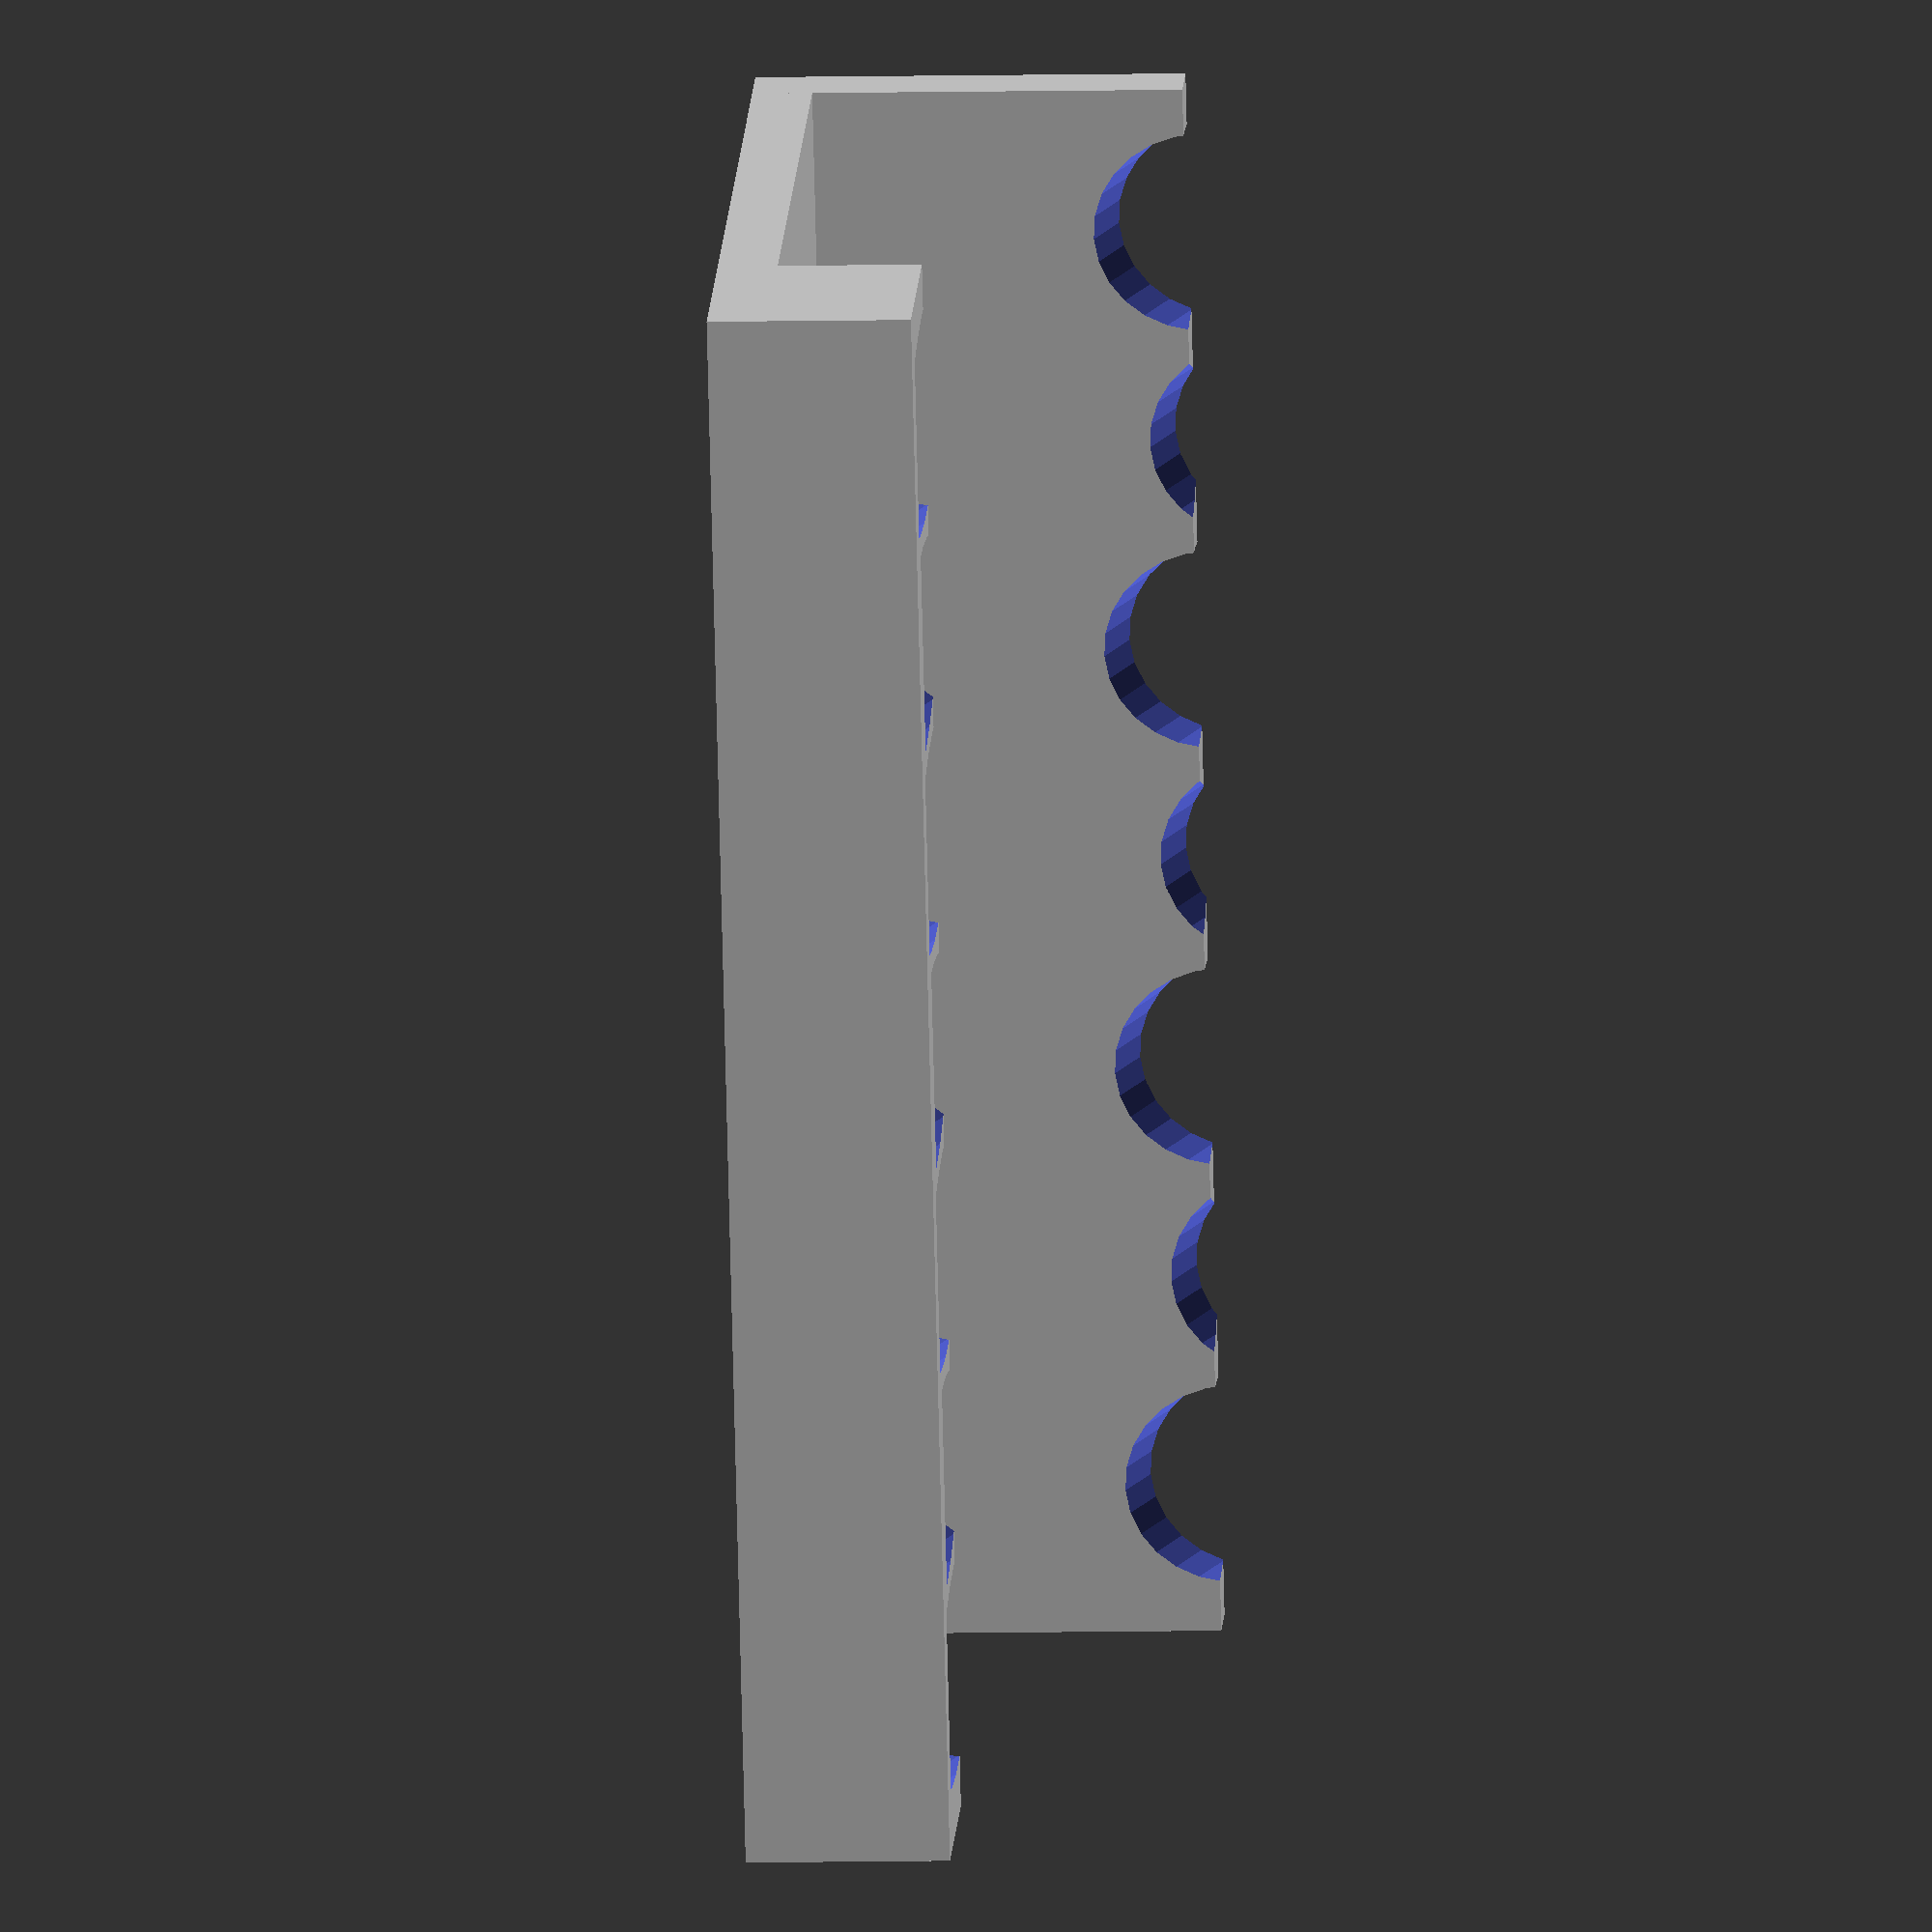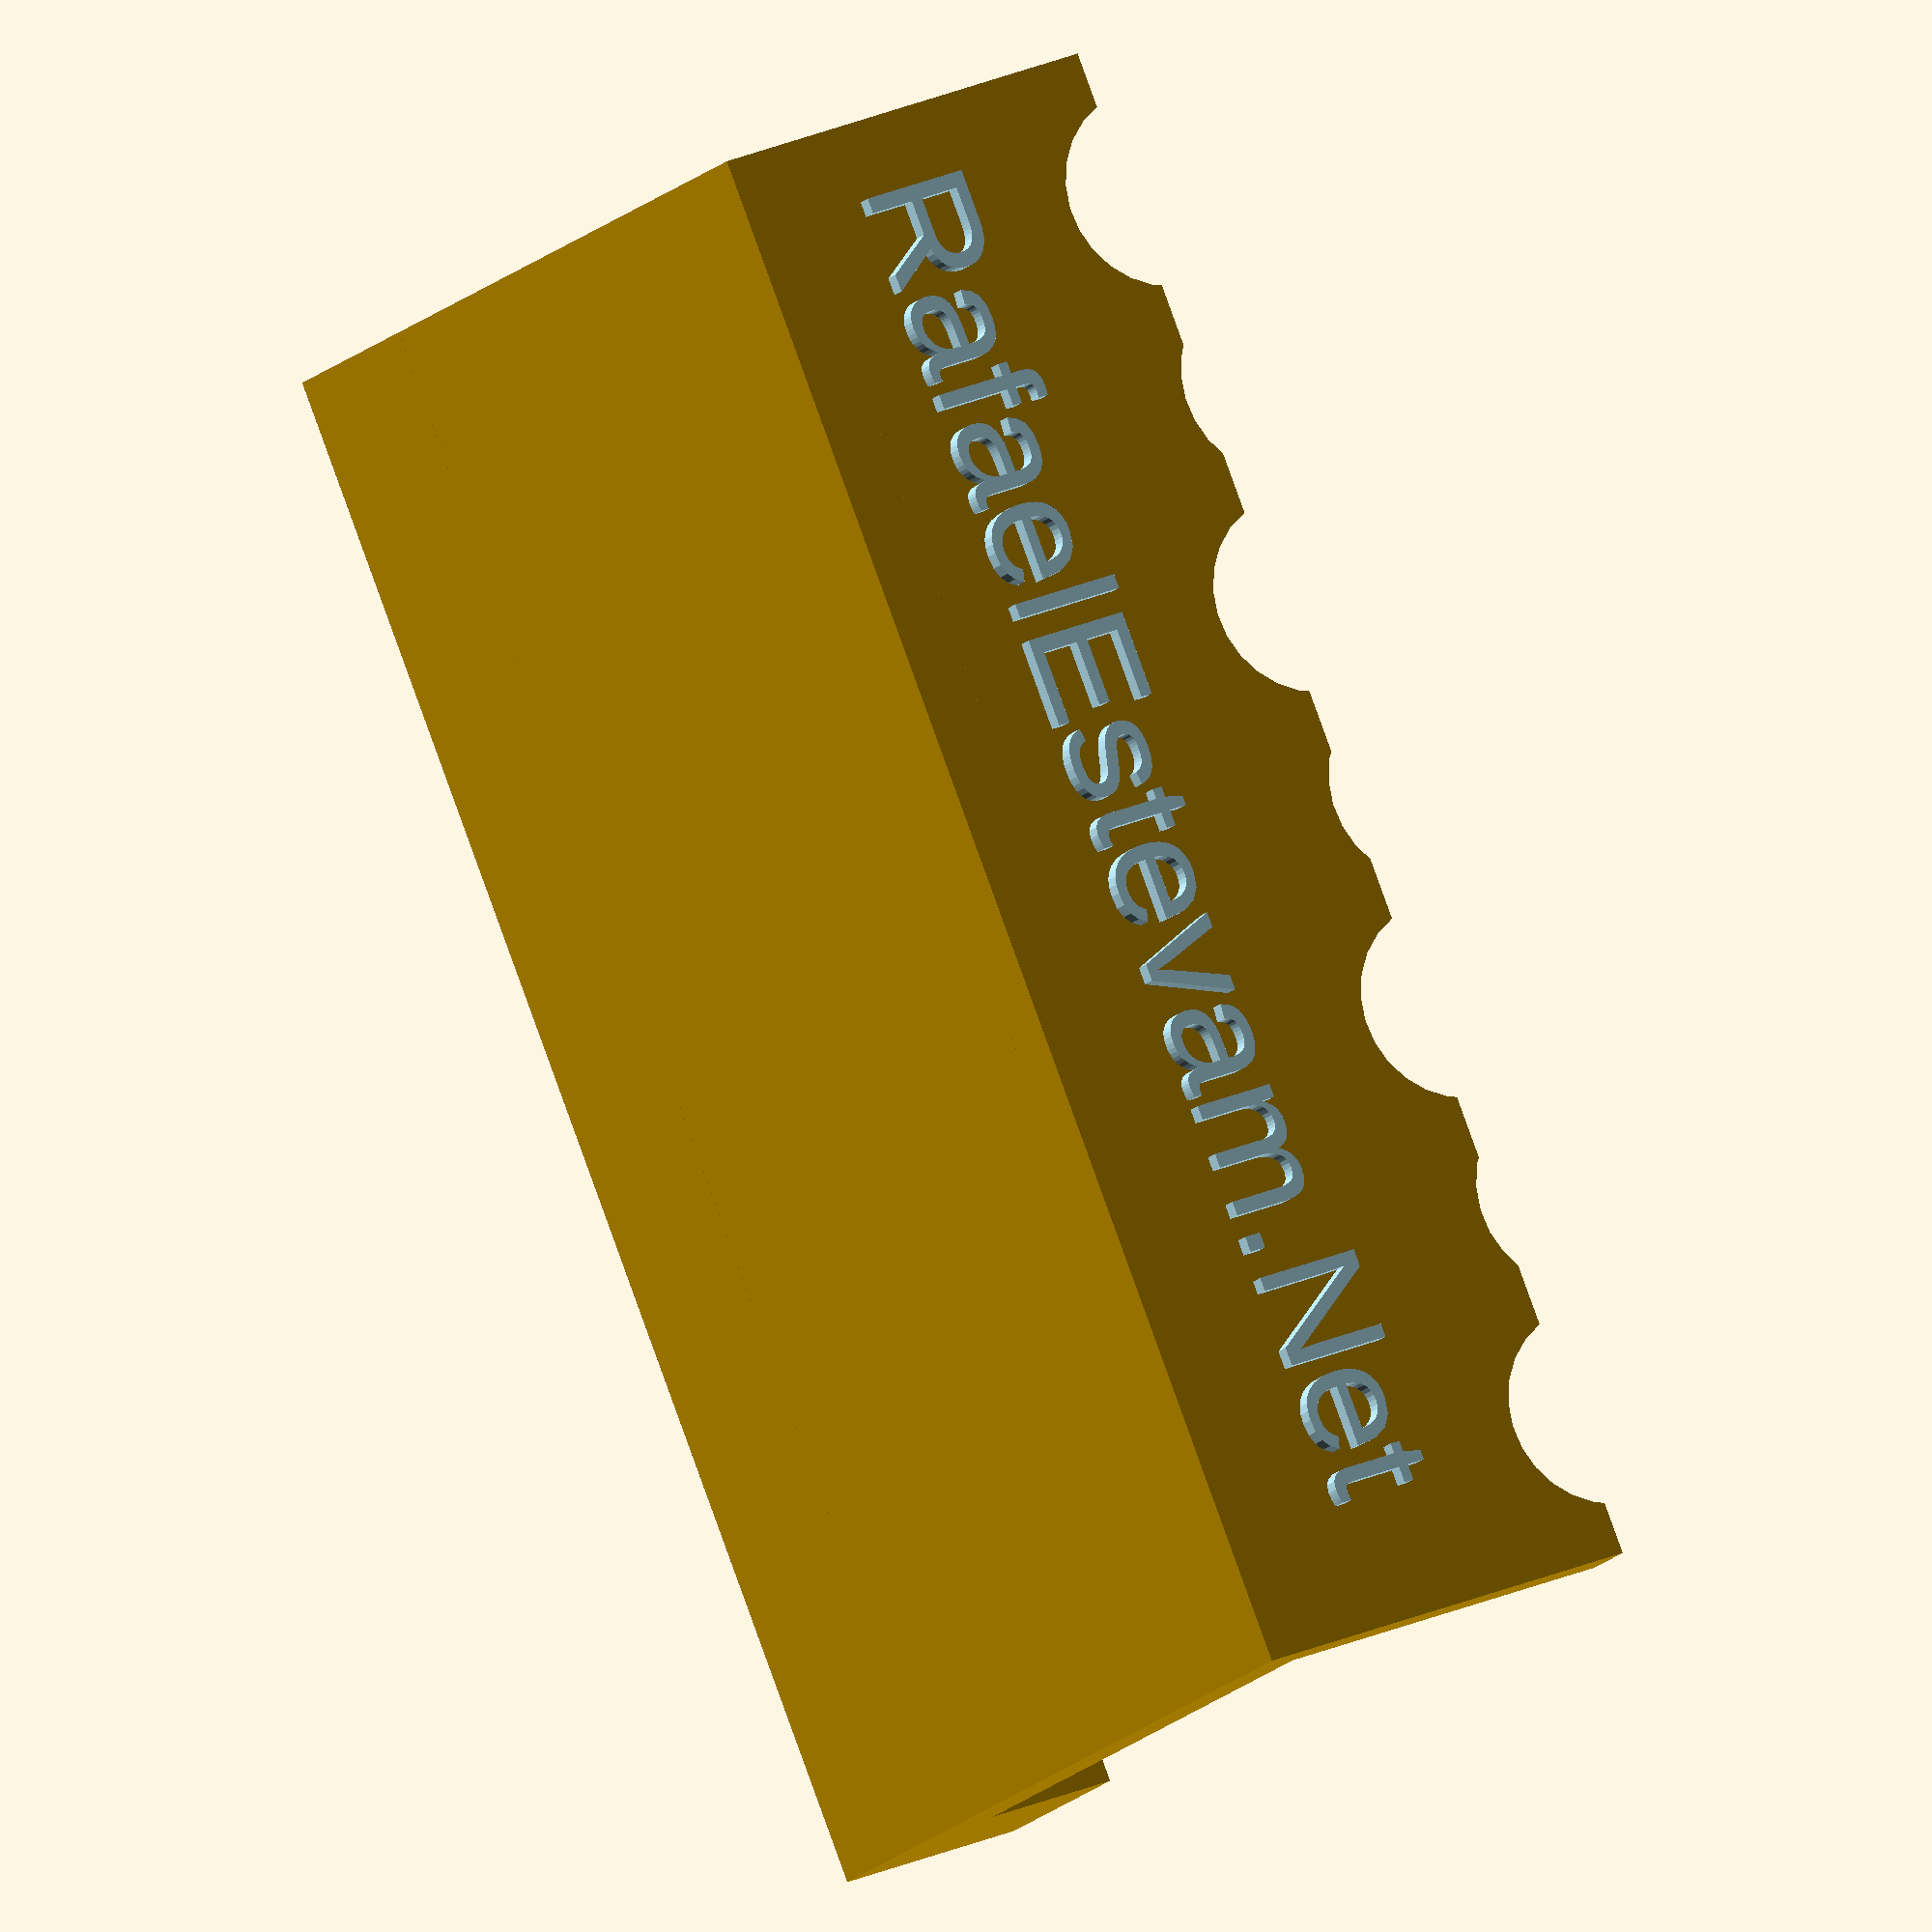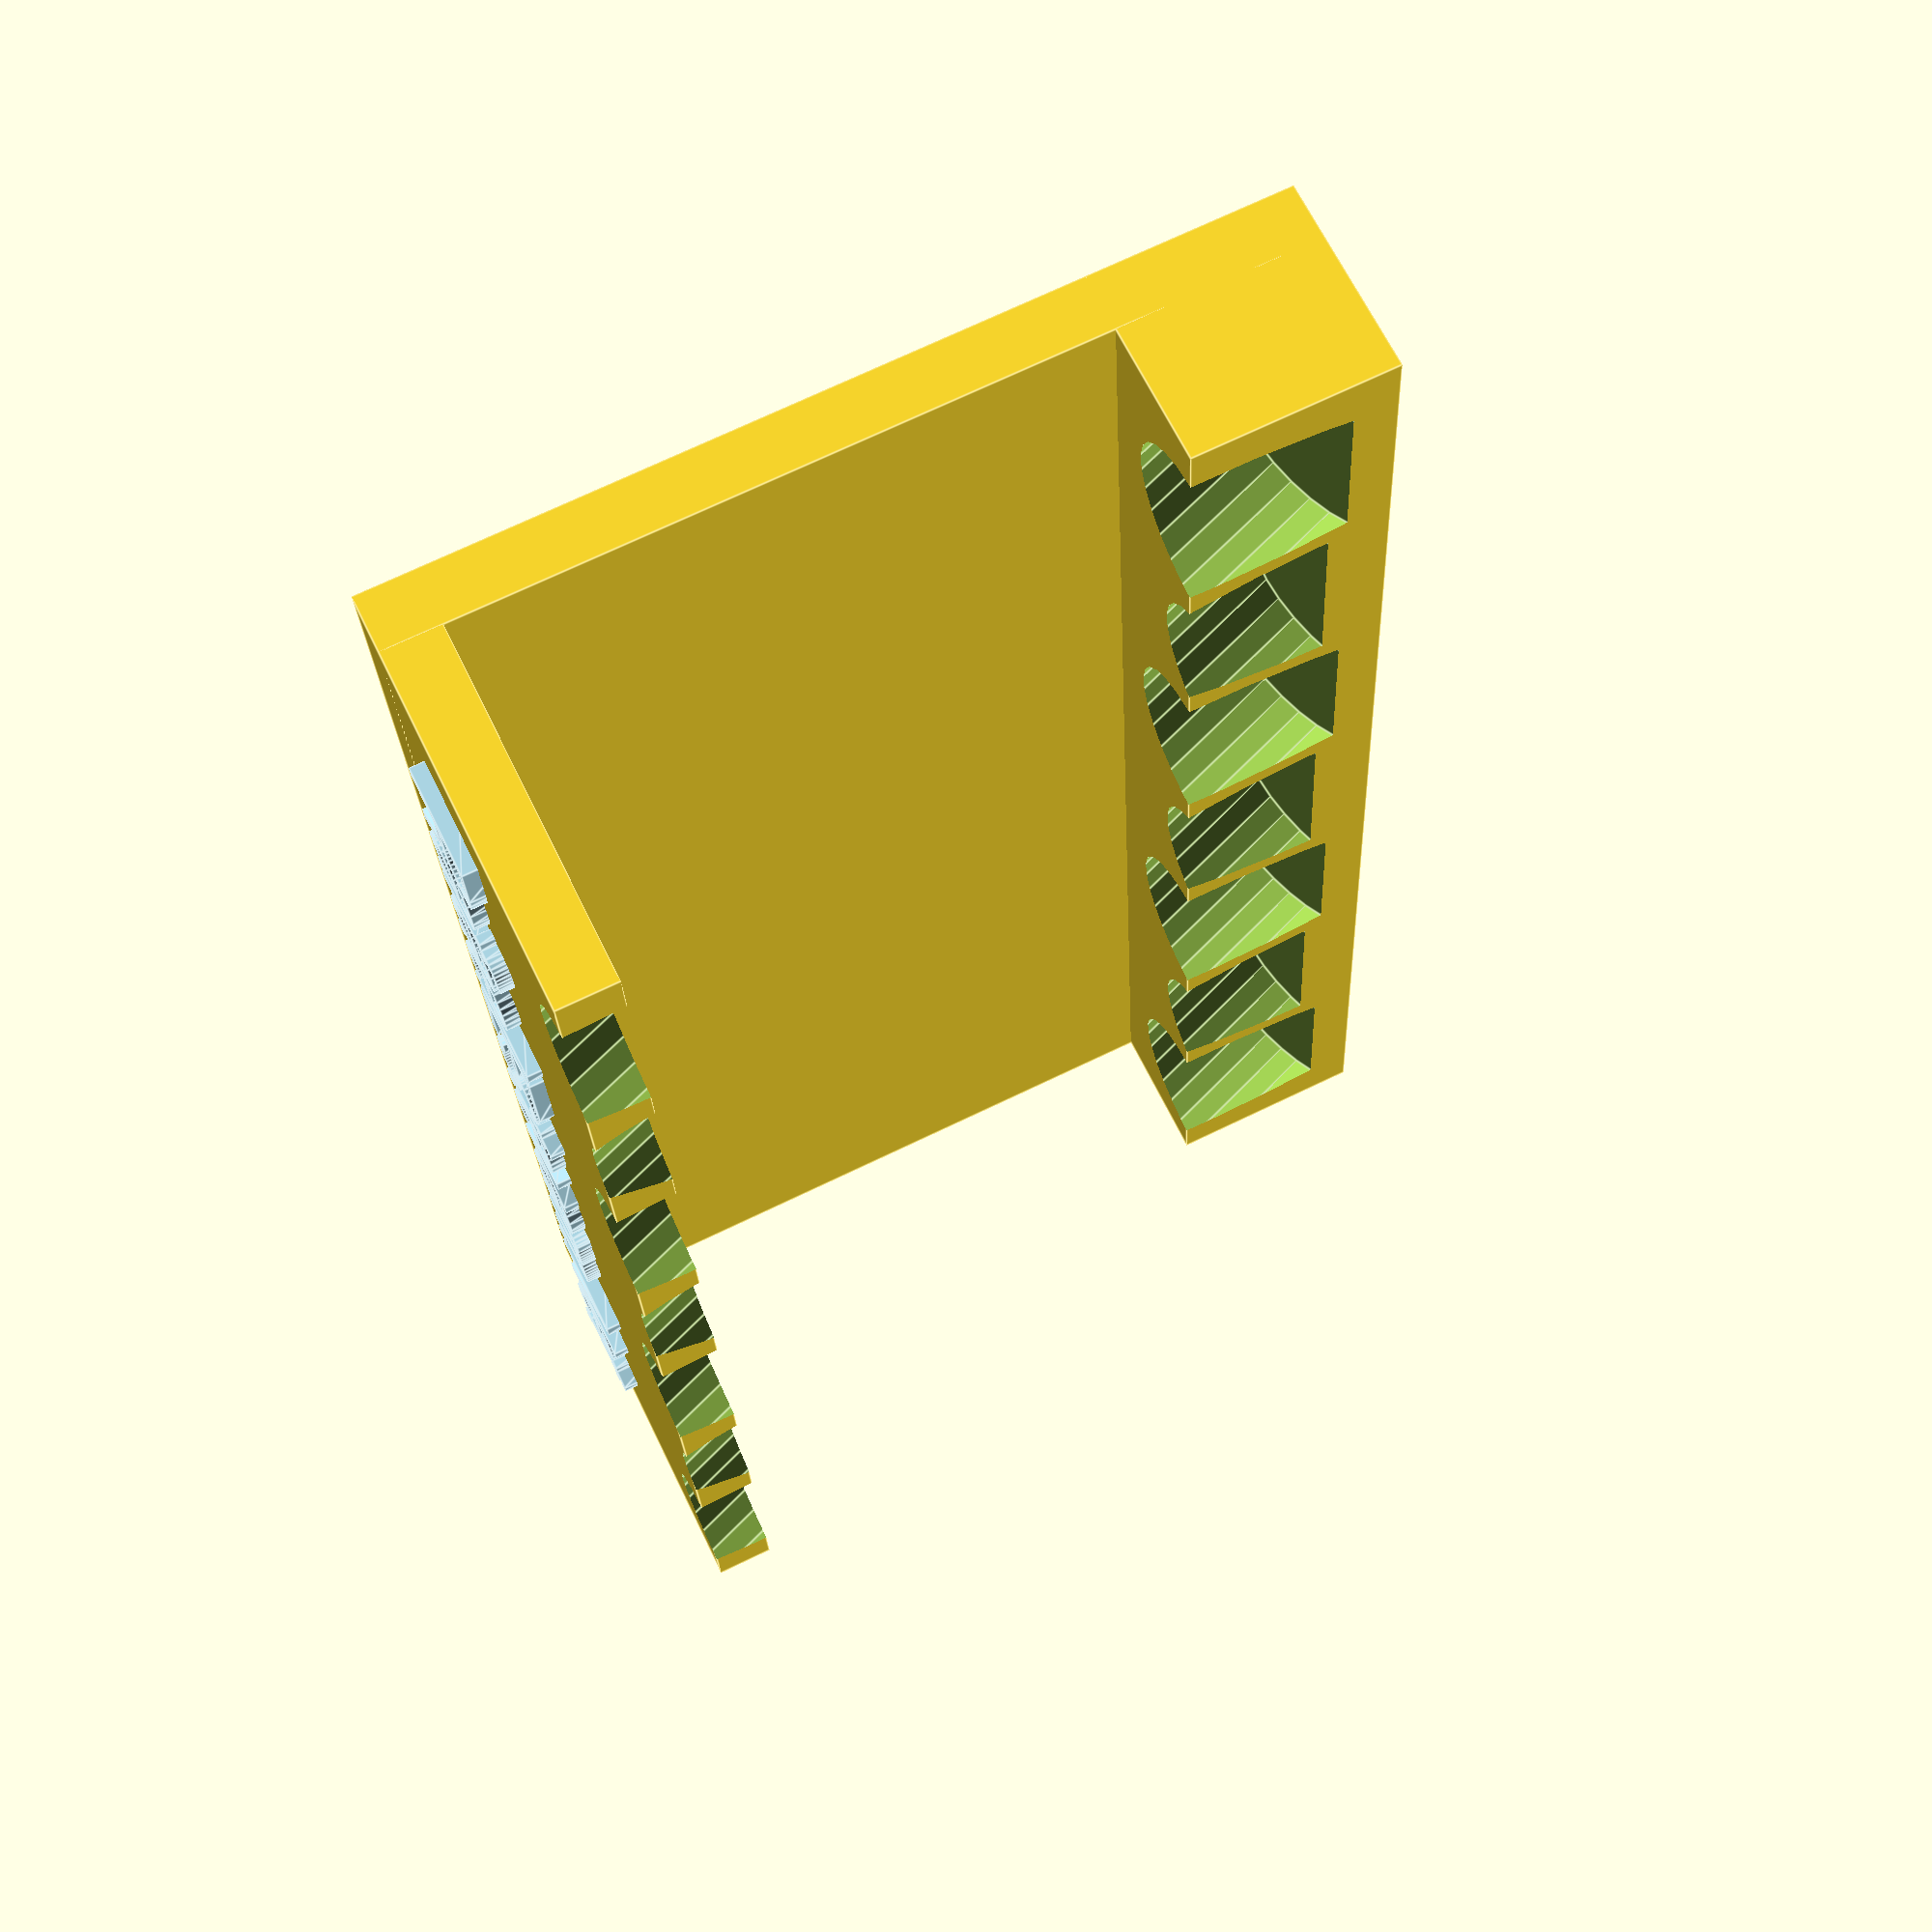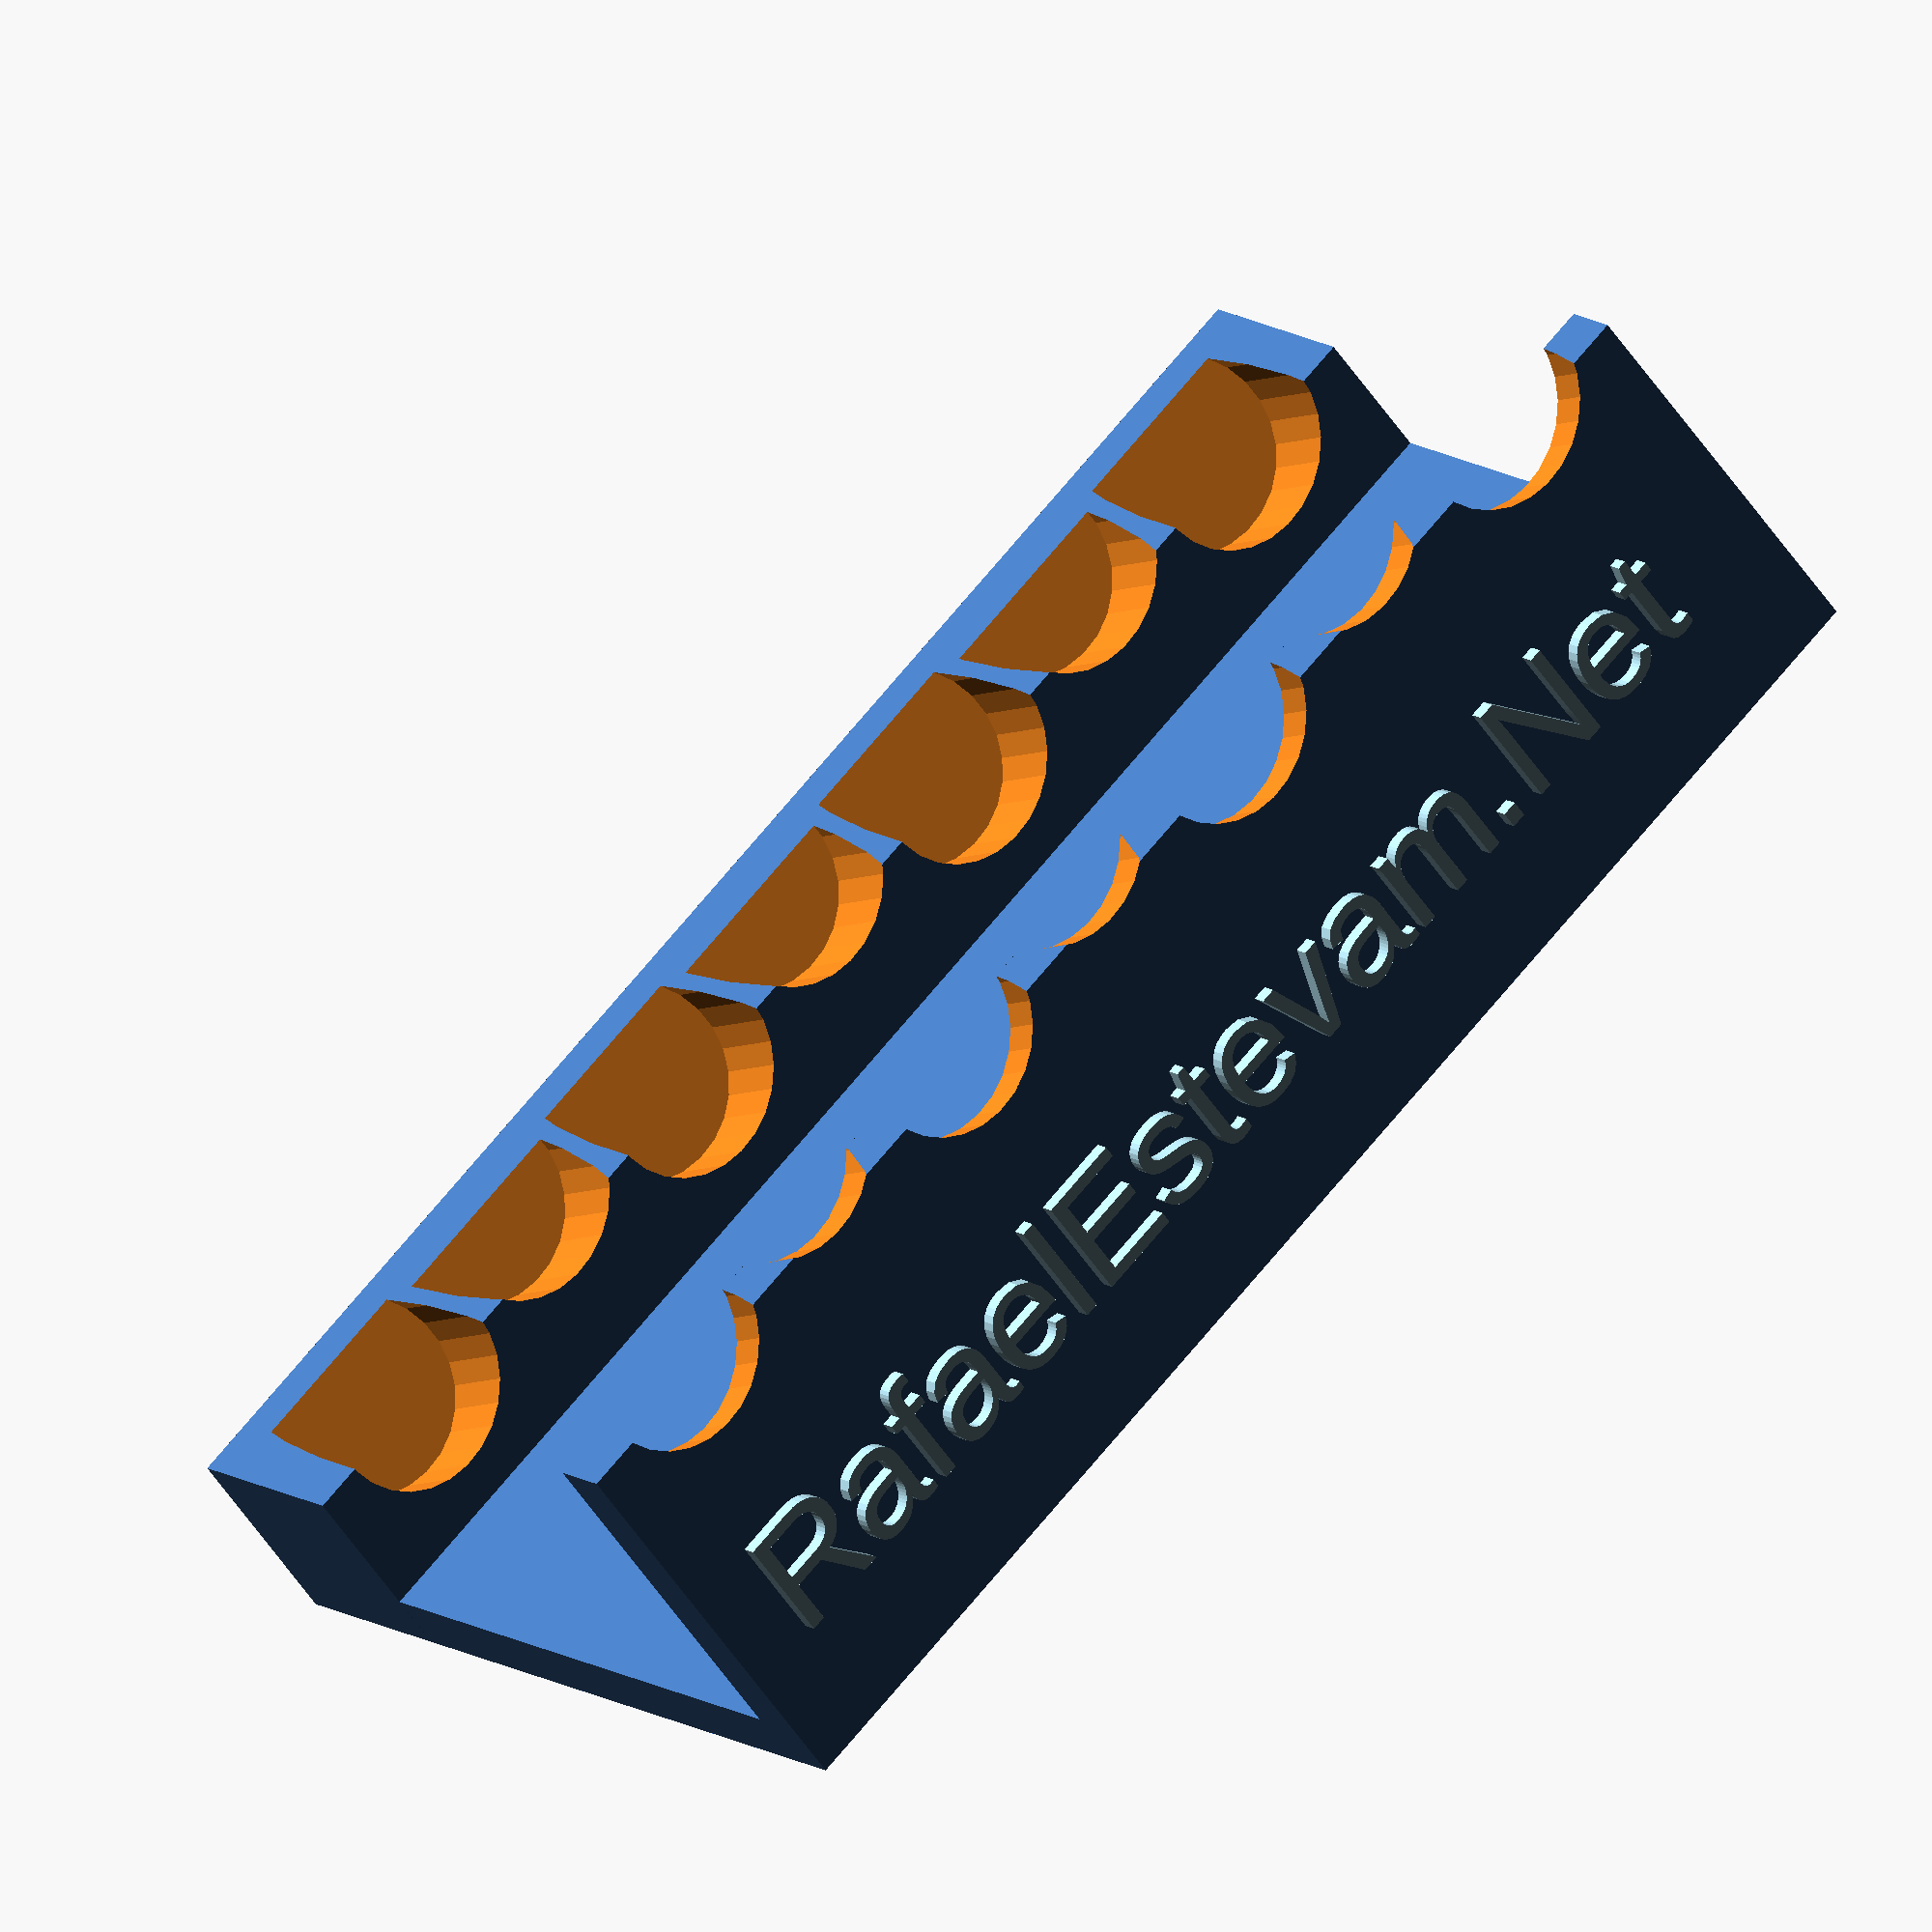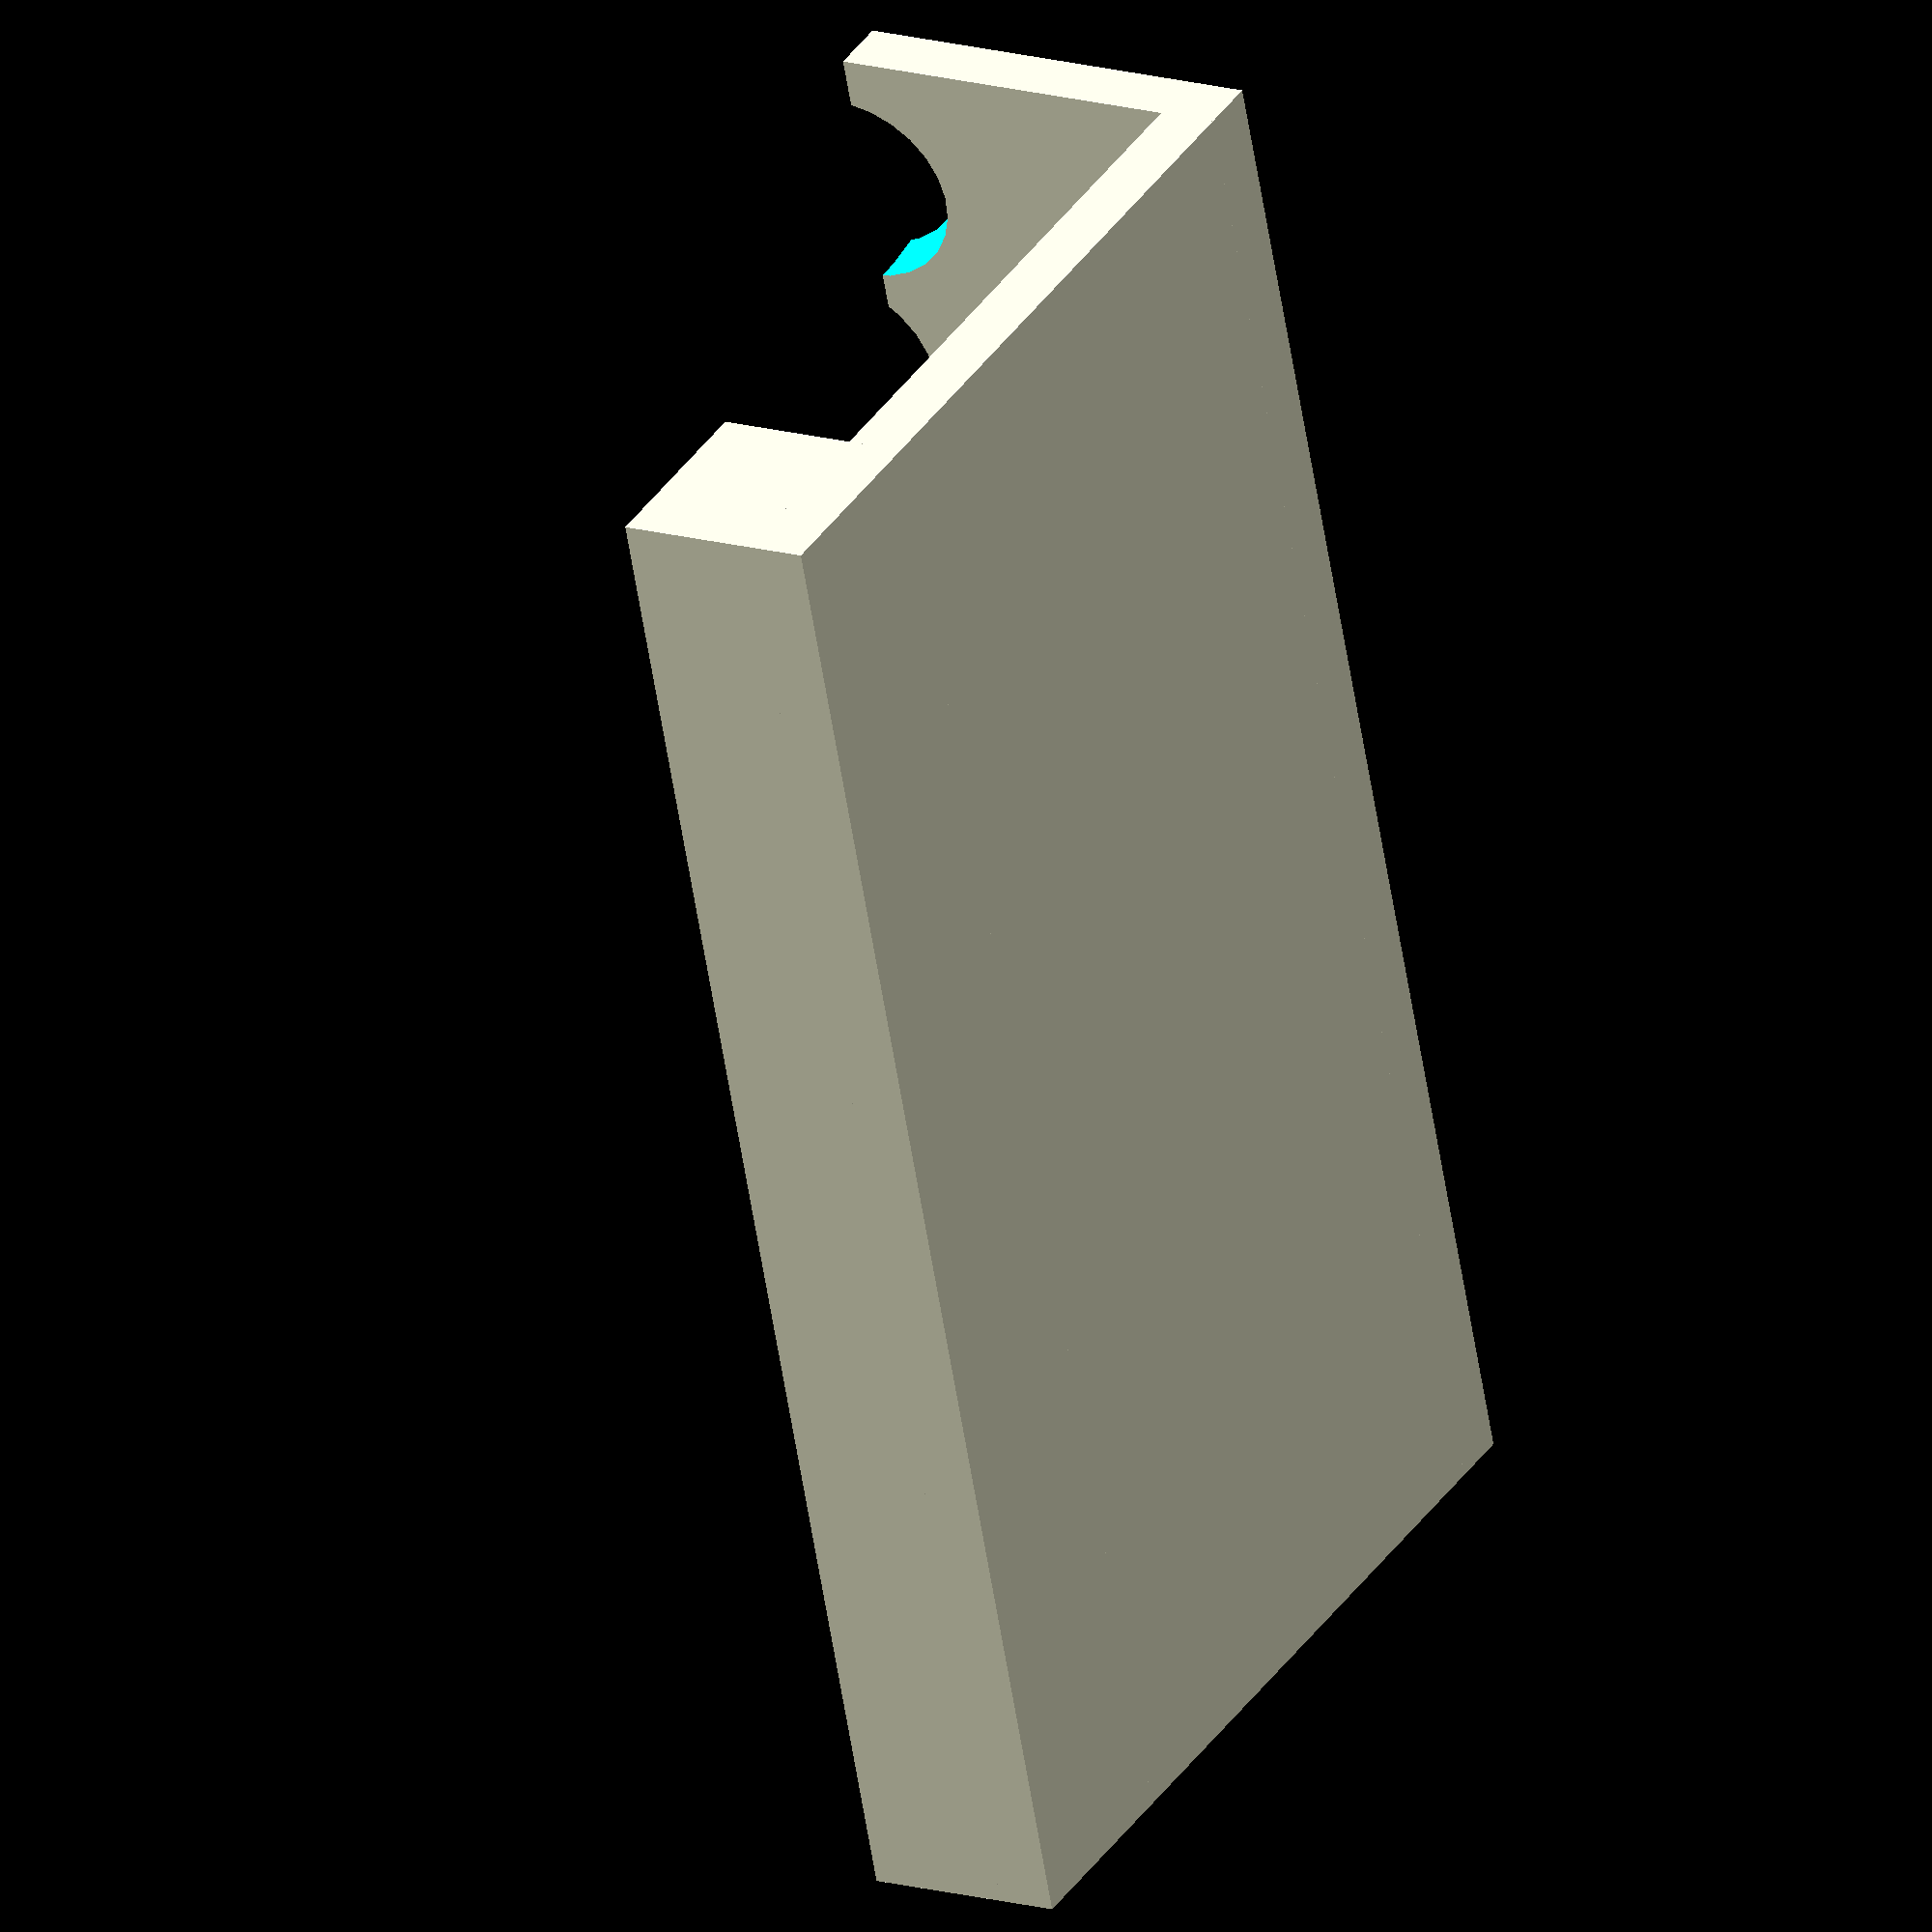
<openscad>
Tubes = 7;
// Tube Height
TubeHeight = 100;
// Tube diameter
TubeDiameter = 16;
// Hole diameter
HoleDiameter = 17;
// Inter tube space
InterTubeSpace = 1;
// Walls thickness
HolderThickness = 5;
Angle = 20;
AlternateZ = 1; // [0:No,1:Yes]
Text = "RafaelEstevam.Net";
TextRelief = 0; // [0:Hight,1:Low]
TextOffsetX=5;
TextOffsetZ=0;


difference(){
    base();
    drawTubes(HoleDiameter);
    if(TextRelief == 1) drawText();
}
if(TextRelief == 0) color("lightblue") drawText();

module drawText(){
    posY = TubeHeight*0.75;    
    h = posY*tan(Angle);   
    w = Tubes*(1+HoleDiameter+InterTubeSpace);    
    translate([w-TextOffsetX-HoleDiameter*0.75,posY-HolderThickness/2,h*0.4-TextOffsetZ])
        rotate([90,0,180])
            linear_extrude(height=HolderThickness*0.75) text(Text);
}
module base(Diameter=HoleDiameter){
    w = TubeHeight*0.75;
    h = w*tan(Angle);
    cX=Tubes*(1+Diameter+InterTubeSpace);
    translate([-(Diameter/1.5+InterTubeSpace),0,0]){        
        cube([cX,w,HolderThickness]);
        cube([cX,Diameter,Diameter]);
        translate([0,w-HolderThickness,0])
            cube([cX,HolderThickness,h+Diameter*0.5]);
    }    
}
module drawTubes(Diameter){
    translate([0,0,HolderThickness+Diameter/2])    
        for(i = [0:Tubes-1])
            translate([i*(Diameter+InterTubeSpace),
                       5,AlternateZ == 1 && i%2==1?Diameter*0.25:0])
                rotate([90-Angle,0,180])
                    cylinder(r=Diameter/2,TubeHeight);
        
}
</openscad>
<views>
elev=188.6 azim=245.7 roll=266.6 proj=o view=solid
elev=334.5 azim=305.9 roll=234.5 proj=o view=solid
elev=114.8 azim=87.5 roll=205.7 proj=p view=edges
elev=231.7 azim=318.2 roll=147.9 proj=o view=wireframe
elev=344.3 azim=287.8 roll=120.9 proj=o view=wireframe
</views>
